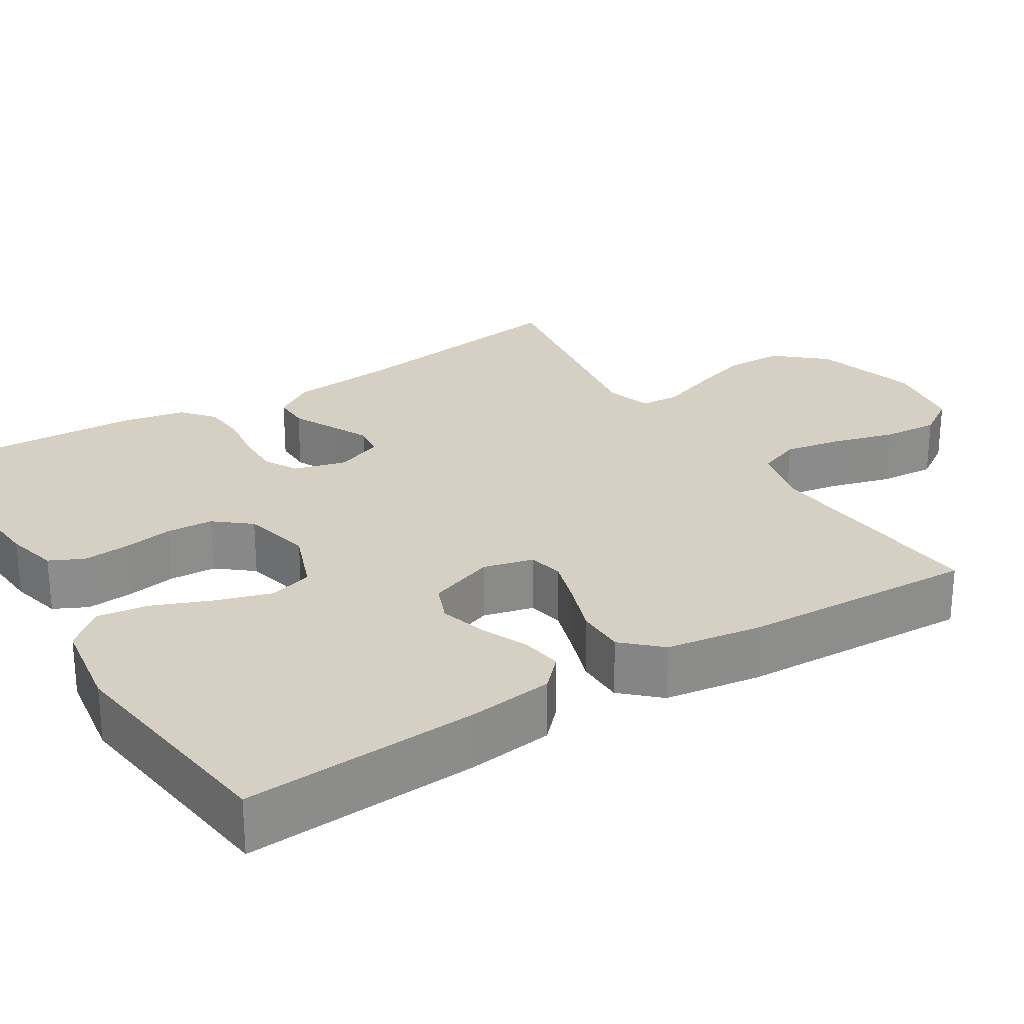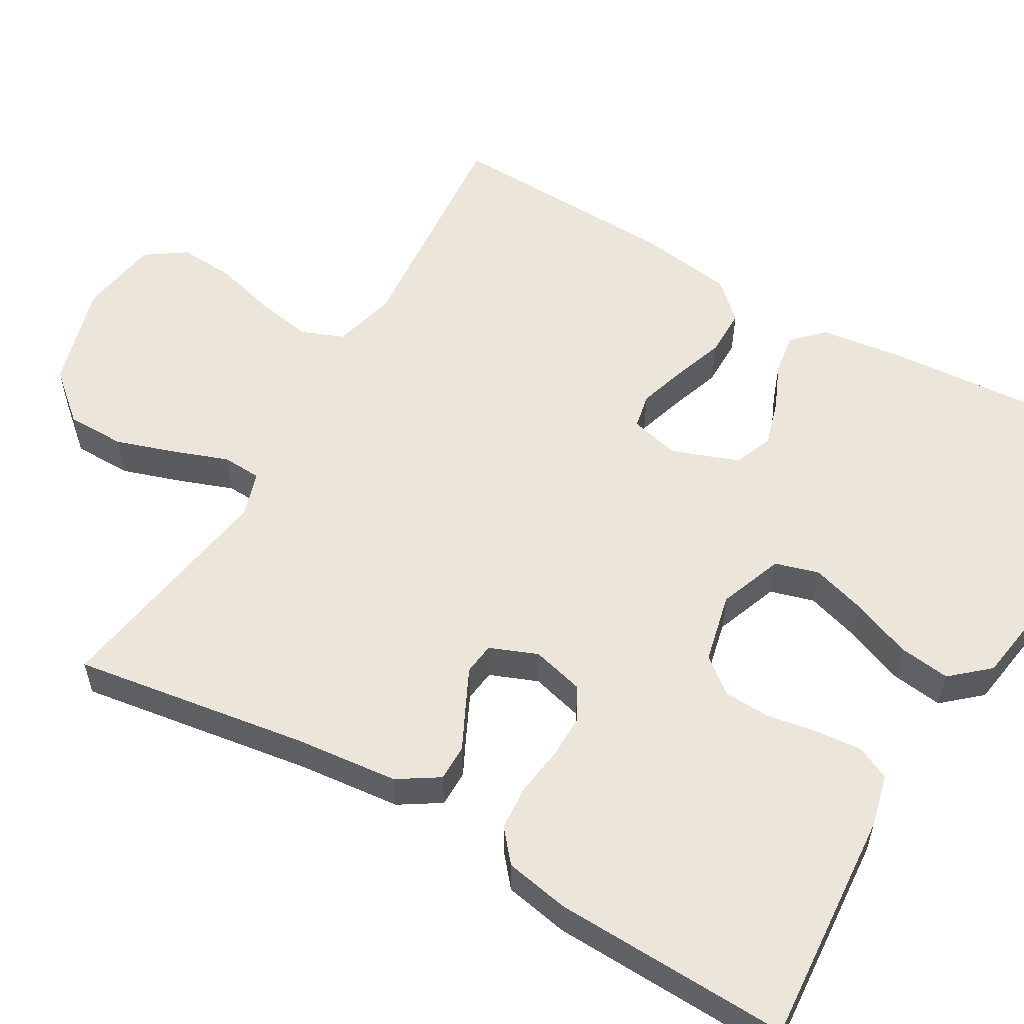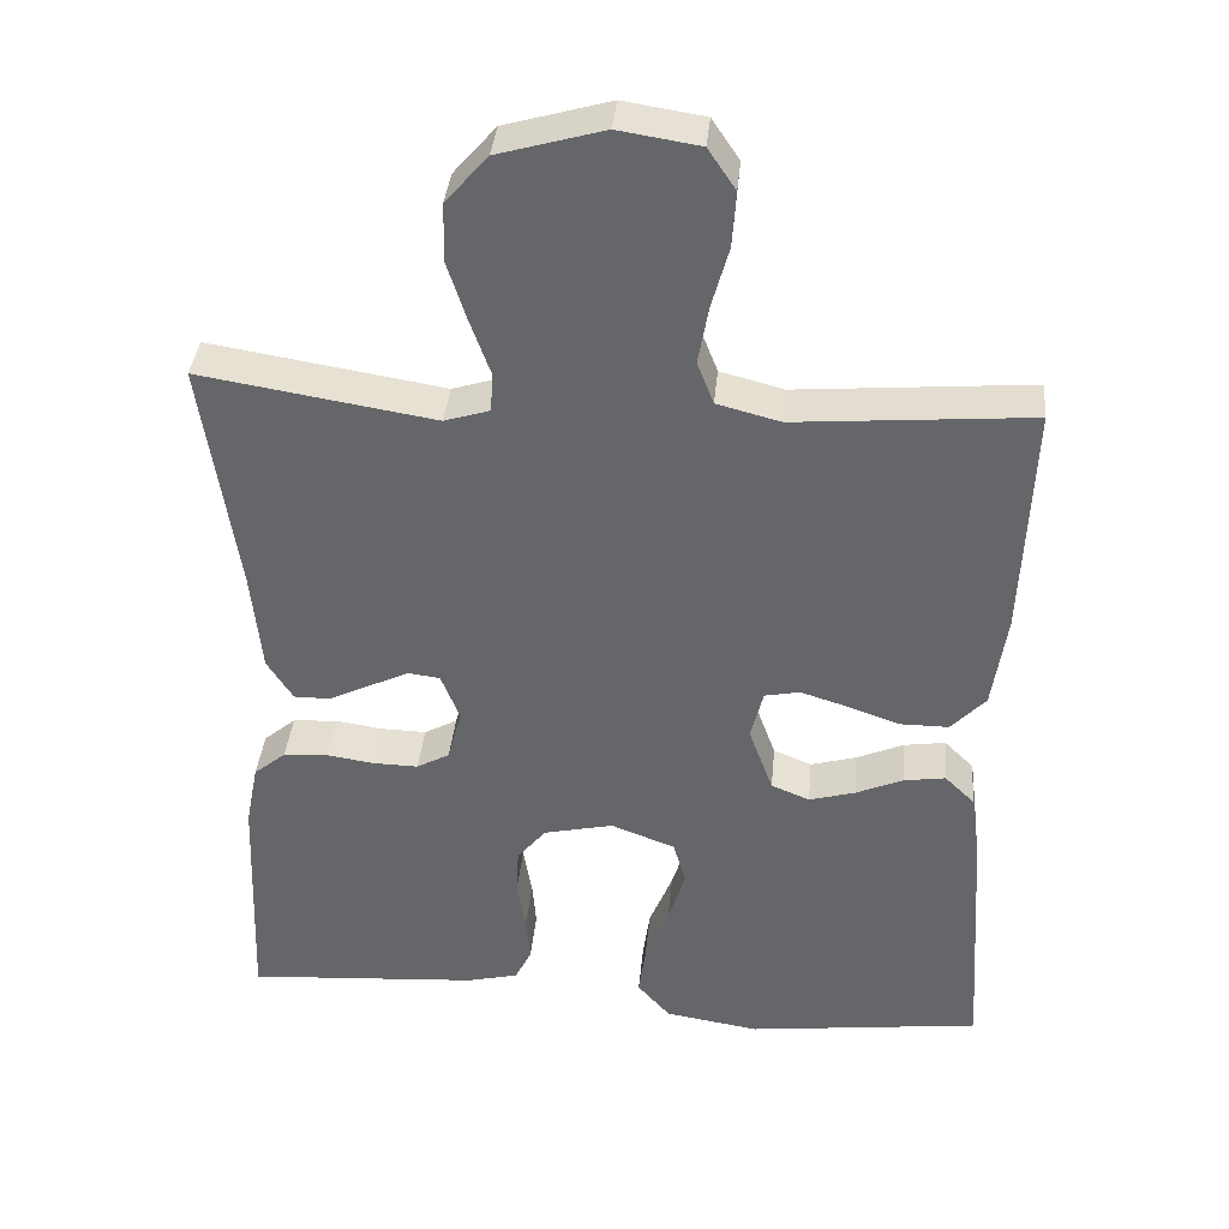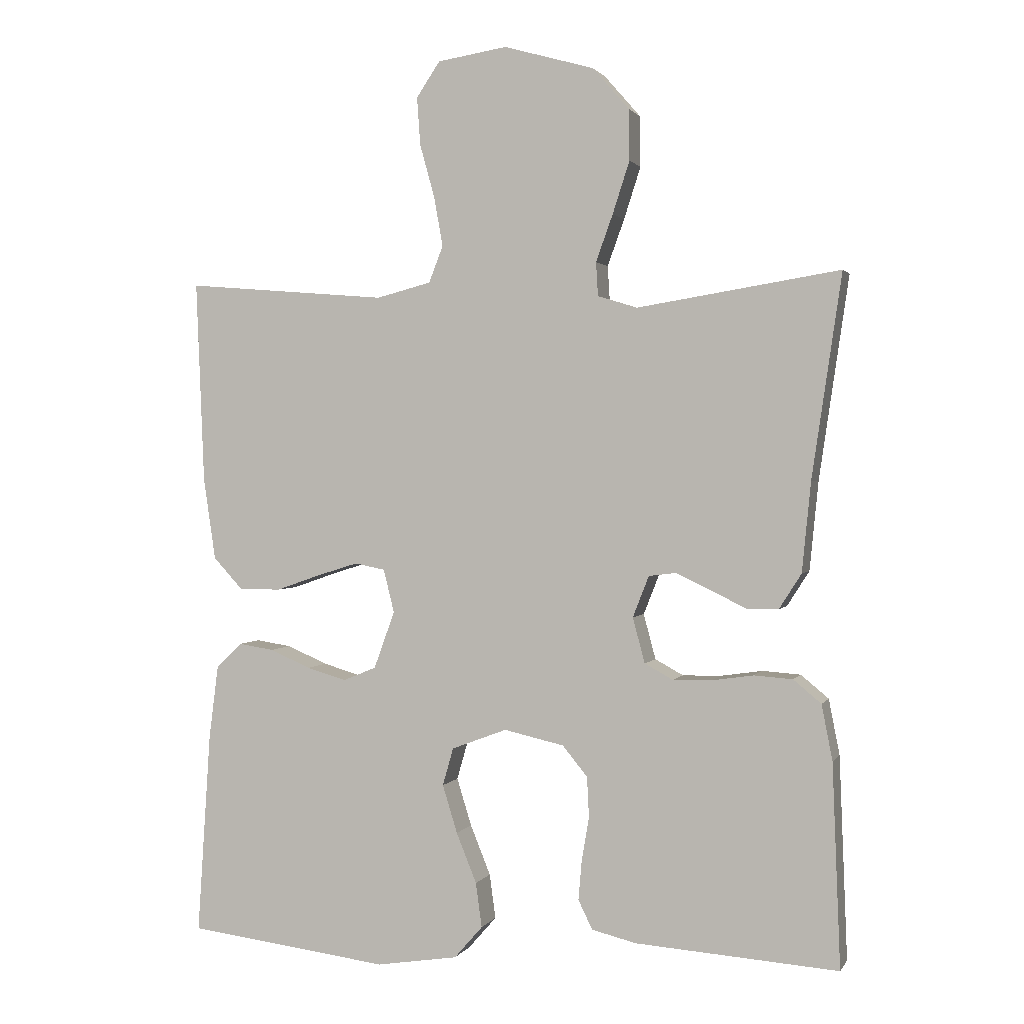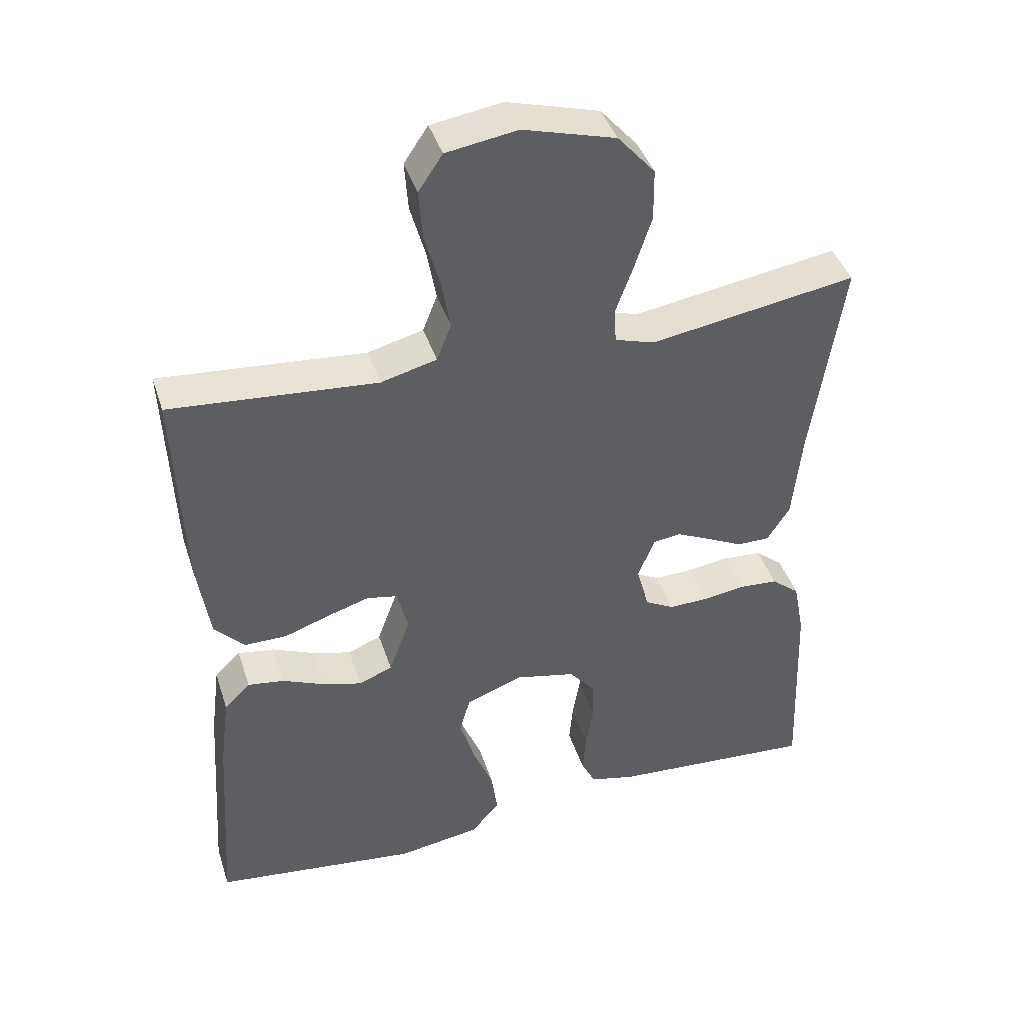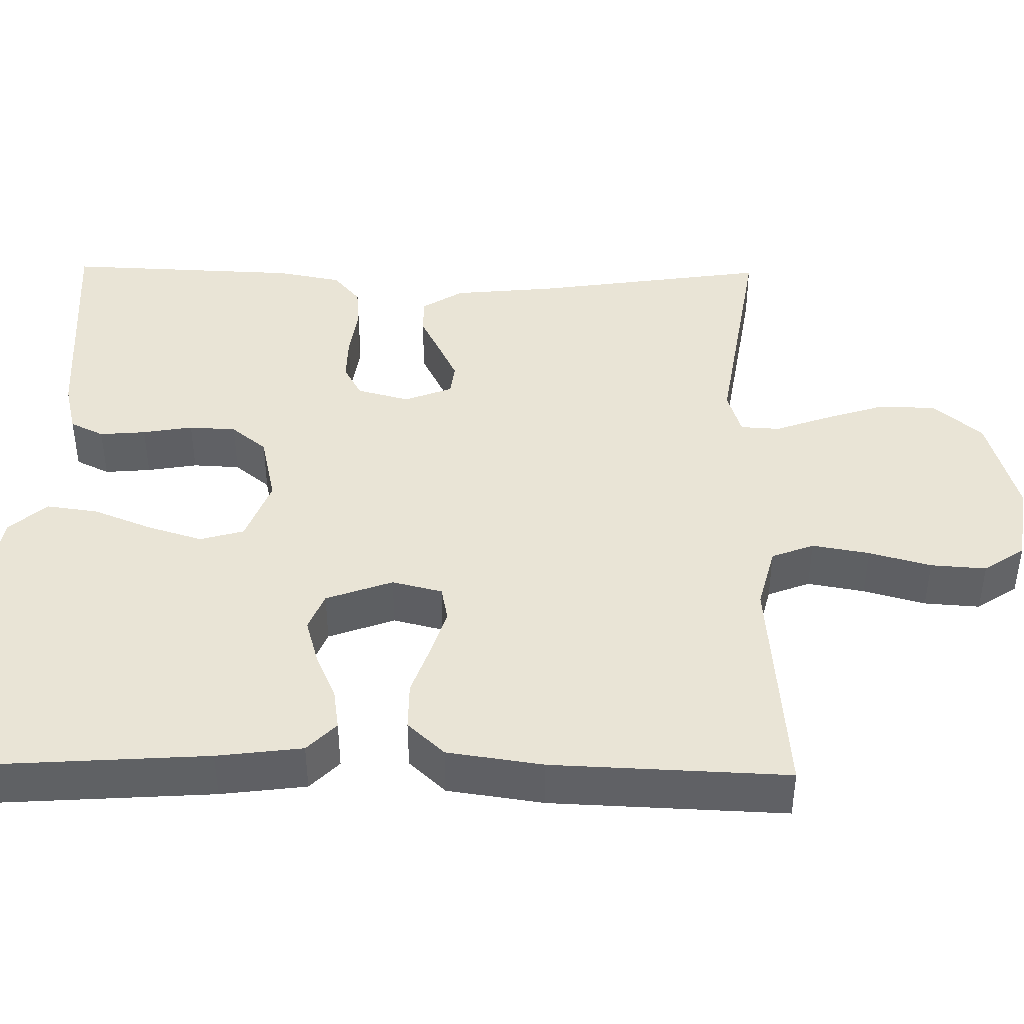
<metadata>
{"format":"obj","ext":"obj","renderer":"f3d","projection":"perspective","resolution":1024,"background":"white","views":[{"elev":26.1,"azim":-122.0,"up":"+Y"},{"elev":56.1,"azim":119.9,"up":"+Y"},{"elev":37.6,"azim":-174.6,"up":"+Z"},{"elev":1.4,"azim":16.7,"up":"+Z"},{"elev":42.0,"azim":-17.4,"up":"+Z"},{"elev":42.4,"azim":-89.1,"up":"+Y"}]}
</metadata>
<code>
v -0.5 0.07 -0.5
v -0.48 0.07 -0.2
v -0.466 0.07 -0.091
v -0.428 0.07 -0.054
v -0.375 0.07 -0.062
v -0.315 0.07 -0.088
v -0.256 0.07 -0.105
v -0.207 0.07 -0.085
v -0.176 0.07 0
v -0.192 0.07 0.064
v -0.237 0.07 0.073
v -0.298 0.07 0.054
v -0.364 0.07 0.031
v -0.426 0.07 0.031
v -0.47 0.07 0.078
v -0.488 0.07 0.2
v -0.5 0.07 0.5
v -0.2 0.07 0.475
v -0.119 0.07 0.496
v -0.098 0.07 0.55
v -0.111 0.07 0.623
v -0.133 0.07 0.702
v -0.138 0.07 0.773
v -0.103 0.07 0.825
v 0 0.07 0.841
v 0.134 0.07 0.803
v 0.188 0.07 0.741
v 0.189 0.07 0.666
v 0.164 0.07 0.589
v 0.139 0.07 0.52
v 0.142 0.07 0.47
v 0.2 0.07 0.452
v 0.5 0.07 0.5
v 0.456 0.07 0.2
v 0.443 0.07 0.068
v 0.41 0.07 0.016
v 0.363 0.07 0.016
v 0.31 0.07 0.042
v 0.26 0.07 0.066
v 0.219 0.07 0.061
v 0.195 0.07 0
v 0.213 0.07 -0.067
v 0.255 0.07 -0.09
v 0.312 0.07 -0.089
v 0.374 0.07 -0.08
v 0.431 0.07 -0.084
v 0.472 0.07 -0.118
v 0.488 0.07 -0.2
v 0.5 0.07 -0.5
v 0.2 0.07 -0.479
v 0.134 0.07 -0.463
v 0.113 0.07 -0.42
v 0.118 0.07 -0.361
v 0.129 0.07 -0.297
v 0.126 0.07 -0.237
v 0.089 0.07 -0.192
v 0 0.07 -0.172
v -0.082 0.07 -0.203
v -0.098 0.07 -0.259
v -0.076 0.07 -0.33
v -0.046 0.07 -0.404
v -0.037 0.07 -0.47
v -0.079 0.07 -0.518
v -0.2 0.07 -0.537
v -0.5 0 -0.5
v -0.48 0 -0.2
v -0.466 0 -0.091
v -0.428 0 -0.054
v -0.375 0 -0.062
v -0.315 0 -0.088
v -0.256 0 -0.105
v -0.207 0 -0.085
v -0.176 0 0
v -0.192 0 0.064
v -0.237 0 0.073
v -0.298 0 0.054
v -0.364 0 0.031
v -0.426 0 0.031
v -0.47 0 0.078
v -0.488 0 0.2
v -0.5 0 0.5
v -0.2 0 0.475
v -0.119 0 0.496
v -0.098 0 0.55
v -0.111 0 0.623
v -0.133 0 0.702
v -0.138 0 0.773
v -0.103 0 0.825
v 0 0 0.841
v 0.134 0 0.803
v 0.188 0 0.741
v 0.189 0 0.666
v 0.164 0 0.589
v 0.139 0 0.52
v 0.142 0 0.47
v 0.2 0 0.452
v 0.5 0 0.5
v 0.456 0 0.2
v 0.443 0 0.068
v 0.41 0 0.016
v 0.363 0 0.016
v 0.31 0 0.042
v 0.26 0 0.066
v 0.219 0 0.061
v 0.195 0 0
v 0.213 0 -0.067
v 0.255 0 -0.09
v 0.312 0 -0.089
v 0.374 0 -0.08
v 0.431 0 -0.084
v 0.472 0 -0.118
v 0.488 0 -0.2
v 0.5 0 -0.5
v 0.2 0 -0.479
v 0.134 0 -0.463
v 0.113 0 -0.42
v 0.118 0 -0.361
v 0.129 0 -0.297
v 0.126 0 -0.237
v 0.089 0 -0.192
v 0 0 -0.172
v -0.082 0 -0.203
v -0.098 0 -0.259
v -0.076 0 -0.33
v -0.046 0 -0.404
v -0.037 0 -0.47
v -0.079 0 -0.518
v -0.2 0 -0.537
f 60 61 62 63
f 59 60 63 64
f 58 59 64 1
f 51 52 53 54
f 49 50 51 54
f 49 54 55
f 48 49 55 56
f 44 45 46 47
f 43 44 47 48
f 35 36 37 38
f 34 35 38 39
f 32 33 34 39
f 31 32 39 40
f 27 28 29 30
f 25 26 27 30
f 25 30 31
f 21 22 23 24
f 20 21 24 25
f 15 16 17 18
f 15 18 19
f 12 13 14 15
f 11 12 15 19
f 10 11 19 20
f 3 4 5 6
f 3 6 7
f 58 1 2 3
f 57 58 3 7
f 43 48 56 57
f 42 43 57 7
f 25 31 40 41
f 10 20 25 41
f 9 10 41 42
f 8 9 42
f 7 8 42
f 127 126 125 124
f 128 127 124 123
f 65 128 123 122
f 118 117 116 115
f 118 115 114 113
f 119 118 113
f 120 119 113 112
f 111 110 109 108
f 112 111 108 107
f 102 101 100 99
f 103 102 99 98
f 103 98 97 96
f 104 103 96 95
f 94 93 92 91
f 94 91 90 89
f 95 94 89
f 88 87 86 85
f 89 88 85 84
f 82 81 80 79
f 83 82 79
f 79 78 77 76
f 83 79 76 75
f 84 83 75 74
f 70 69 68 67
f 71 70 67
f 67 66 65 122
f 71 67 122 121
f 121 120 112 107
f 71 121 107 106
f 105 104 95 89
f 105 89 84 74
f 106 105 74 73
f 106 73 72
f 106 72 71
f 1 65 66 2
f 2 66 67 3
f 3 67 68 4
f 4 68 69 5
f 5 69 70 6
f 6 70 71 7
f 7 71 72 8
f 8 72 73 9
f 9 73 74 10
f 10 74 75 11
f 11 75 76 12
f 12 76 77 13
f 13 77 78 14
f 14 78 79 15
f 15 79 80 16
f 16 80 81 17
f 17 81 82 18
f 18 82 83 19
f 19 83 84 20
f 20 84 85 21
f 21 85 86 22
f 22 86 87 23
f 23 87 88 24
f 24 88 89 25
f 25 89 90 26
f 26 90 91 27
f 27 91 92 28
f 28 92 93 29
f 29 93 94 30
f 30 94 95 31
f 31 95 96 32
f 32 96 97 33
f 33 97 98 34
f 34 98 99 35
f 35 99 100 36
f 36 100 101 37
f 37 101 102 38
f 38 102 103 39
f 39 103 104 40
f 40 104 105 41
f 41 105 106 42
f 42 106 107 43
f 43 107 108 44
f 44 108 109 45
f 45 109 110 46
f 46 110 111 47
f 47 111 112 48
f 48 112 113 49
f 49 113 114 50
f 50 114 115 51
f 51 115 116 52
f 52 116 117 53
f 53 117 118 54
f 54 118 119 55
f 55 119 120 56
f 56 120 121 57
f 57 121 122 58
f 58 122 123 59
f 59 123 124 60
f 60 124 125 61
f 61 125 126 62
f 62 126 127 63
f 63 127 128 64
f 64 128 65 1

</code>
